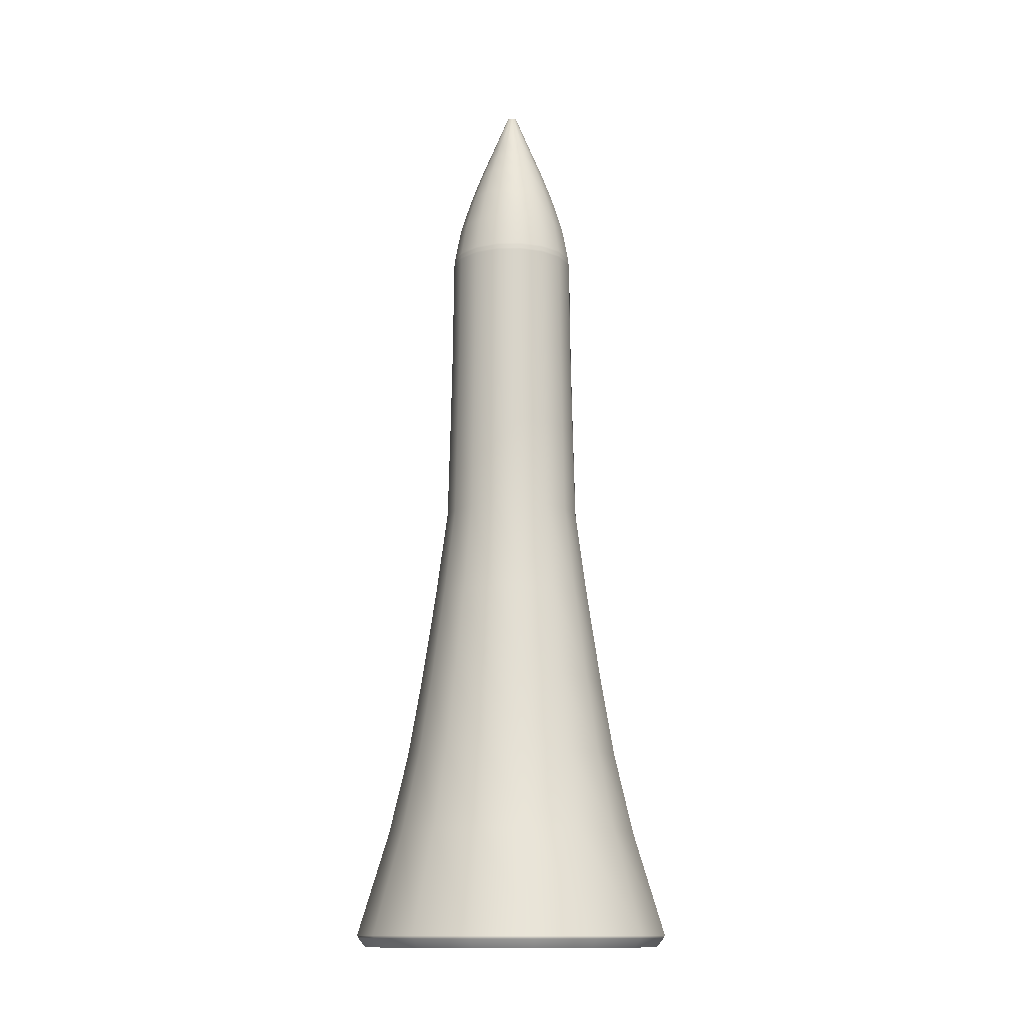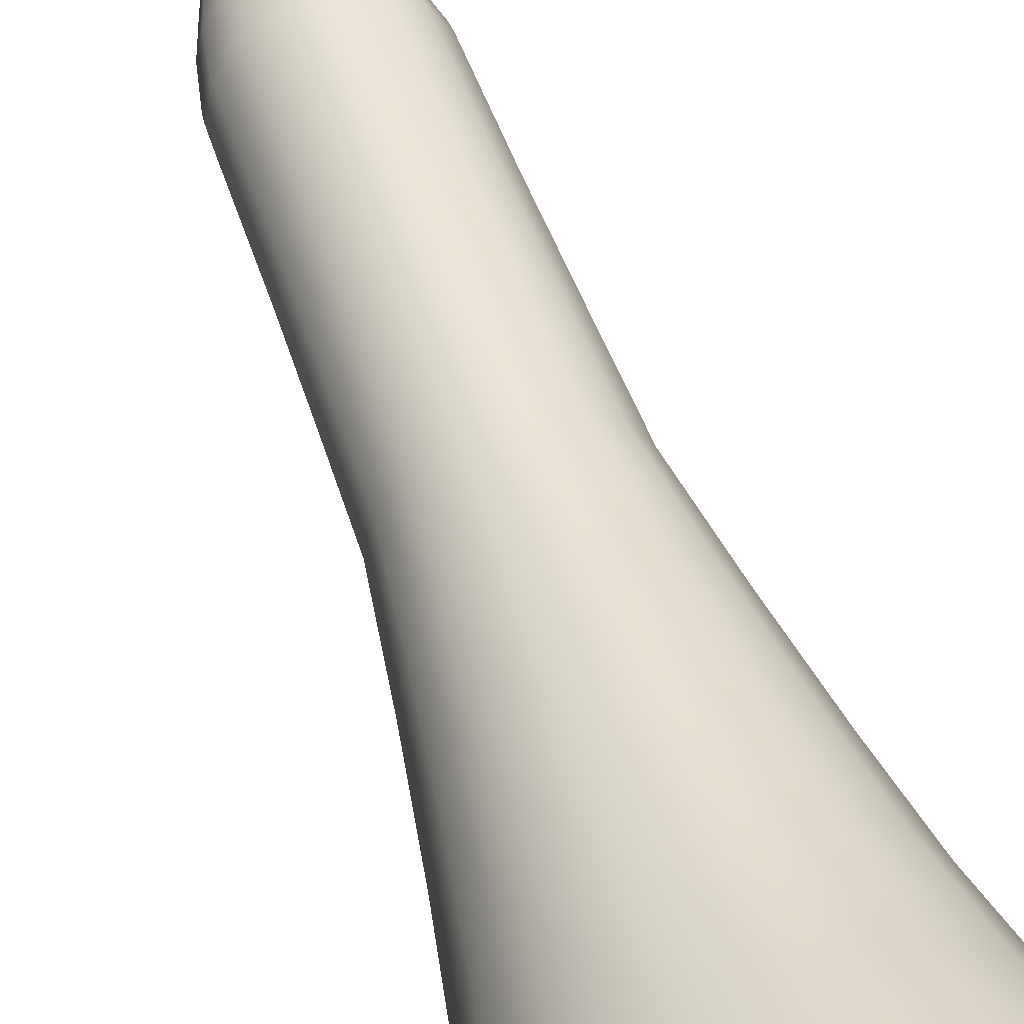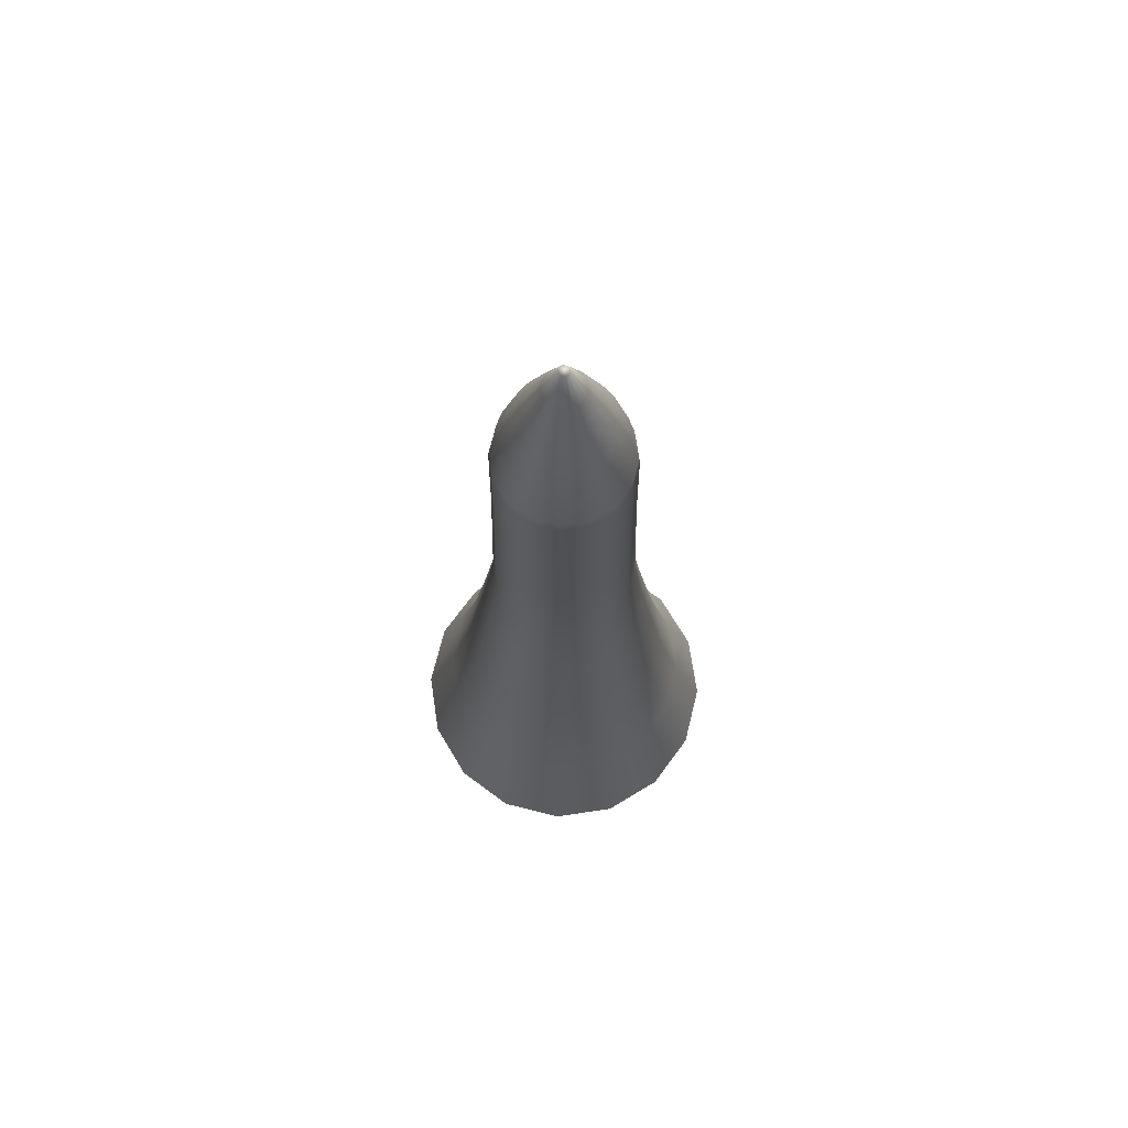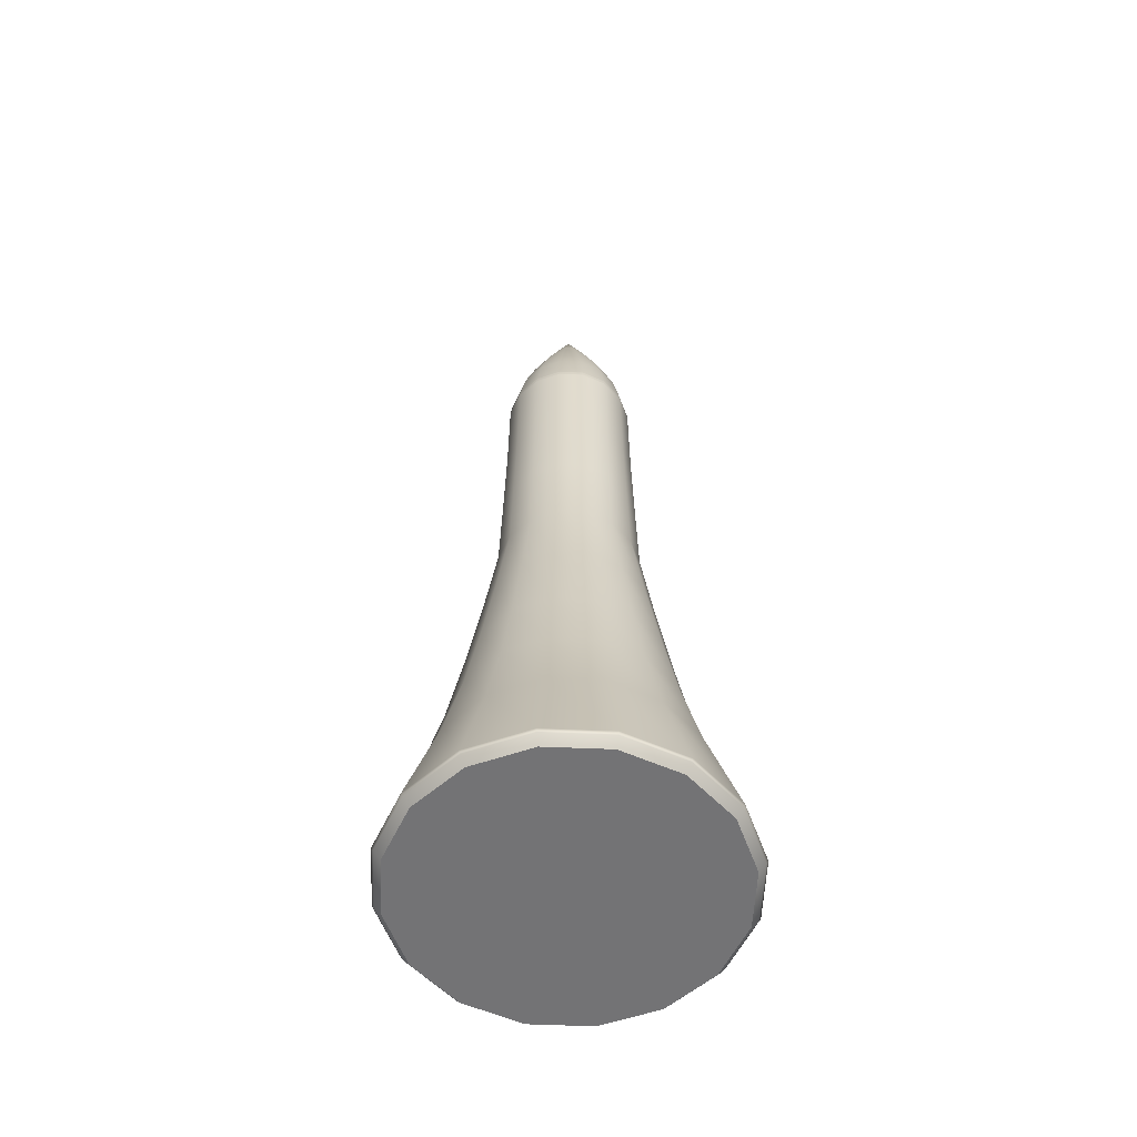
<metadata>
{"format":"obj","ext":"obj","renderer":"f3d","projection":"perspective","resolution":1024,"background":"white","views":[{"elev":-13.0,"azim":37.0,"up":"+Y"},{"elev":49.2,"azim":-17.8,"up":"+Z"},{"elev":71.1,"azim":-132.3,"up":"+Y"},{"elev":-56.0,"azim":-36.3,"up":"+Y"}]}
</metadata>
<code>
g default
v 8.614 430.4 -3.568
v 6.593 430.4 -6.593
v 3.568 430.4 -8.614
v 5e-06 430.4 -9.324
v -3.568 430.4 -8.614
v -6.593 430.4 -6.593
v -8.614 430.4 -3.568
v -9.324 430.4 -5e-06
v -8.614 430.4 3.568
v -6.593 430.4 6.593
v -3.568 430.4 8.614
v -1e-06 430.4 9.324
v 3.568 430.4 8.614
v 6.593 430.4 6.593
v 8.614 430.4 3.568
v 9.324 430.4 -1e-06
v 0 -2.872 -2e-06
v 58.08 53.03 24.06
v 62.86 53.03 -2e-06
v 58.08 53.03 -24.06
v 44.45 53.03 -44.45
v 24.06 53.03 -58.08
v 3.2e-05 53.03 -62.86
v -24.06 53.03 -58.08
v -44.45 53.03 -44.45
v -58.08 53.03 -24.06
v -62.86 53.03 -2.4e-05
v -58.08 53.03 24.06
v -44.45 53.03 44.45
v -24.06 53.03 58.08
v -9e-06 53.03 62.86
v 24.06 53.03 58.08
v 44.45 53.03 44.45
v 49.68 92.12 20.58
v 53.78 92.12 -1e-06
v 49.68 92.12 -20.58
v 38.03 92.12 -38.03
v 20.58 92.12 -49.68
v 2.7e-05 92.12 -53.78
v -20.58 92.12 -49.68
v -38.03 92.12 -38.03
v -49.68 92.12 -20.58
v -53.78 92.12 -2.1e-05
v -49.68 92.12 20.58
v -38.03 92.12 38.03
v -20.58 92.12 49.68
v -8e-06 92.12 53.78
v 20.58 92.12 49.68
v 38.03 92.12 38.03
v 43.55 130.5 18.04
v 47.13 130.5 -1e-06
v 43.55 130.5 -18.04
v 33.33 130.5 -33.33
v 18.04 130.5 -43.55
v 2.4e-05 130.5 -47.13
v -18.04 130.5 -43.55
v -33.33 130.5 -33.33
v -43.55 130.5 -18.04
v -47.13 130.5 -1.8e-05
v -43.55 130.5 18.04
v -33.33 130.5 33.33
v -18.04 130.5 43.55
v -7e-06 130.5 47.13
v 18.04 130.5 43.55
v 33.33 130.5 33.33
v 37.27 175 15.44
v 40.35 175 -1e-06
v 37.27 175 -15.44
v 28.53 175 -28.53
v 15.44 175 -37.27
v 2e-05 175 -40.34
v -15.44 175 -37.27
v -28.53 175 -28.53
v -37.27 175 -15.44
v -40.35 175 -1.6e-05
v -37.27 175 15.44
v -28.53 175 28.53
v -15.44 175 37.27
v -6e-06 175 40.35
v 15.44 175 37.27
v 28.53 175 28.53
v 31.73 219.5 13.14
v 34.35 219.5 -1e-06
v 31.73 219.5 -13.14
v 24.29 219.5 -24.29
v 13.14 219.5 -31.73
v 1.7e-05 219.5 -34.35
v -13.14 219.5 -31.73
v -24.29 219.5 -24.29
v -31.73 219.5 -13.14
v -34.35 219.5 -1.3e-05
v -31.73 219.5 13.14
v -24.29 219.5 24.29
v -13.14 219.5 31.73
v -5e-06 219.5 34.35
v 13.14 219.5 31.73
v 24.29 219.5 24.29
v 30.73 263.9 12.73
v 33.26 263.9 -0
v 30.73 263.9 -12.73
v 23.52 263.9 -23.52
v 12.73 263.9 -30.73
v 1.7e-05 263.9 -33.26
v -12.73 263.9 -30.73
v -23.52 263.9 -23.52
v -30.73 263.9 -12.73
v -33.26 263.9 -1.2e-05
v -30.73 263.9 12.73
v -23.52 263.9 23.52
v -12.73 263.9 30.73
v -5e-06 263.9 33.26
v 12.73 263.9 30.73
v 23.52 263.9 23.52
v 29.84 308.4 12.36
v 32.3 308.4 -0
v 29.84 308.4 -12.36
v 22.84 308.4 -22.84
v 12.36 308.4 -29.84
v 1.6e-05 308.4 -32.3
v -12.36 308.4 -29.84
v -22.84 308.4 -22.84
v -29.84 308.4 -12.36
v -32.3 308.4 -1.2e-05
v -29.84 308.4 12.36
v -22.84 308.4 22.84
v -12.36 308.4 29.84
v -5e-06 308.4 32.3
v 12.36 308.4 29.84
v 22.84 308.4 22.84
v -8.706 396.5 21.02
v -3e-06 396.5 22.75
v 8.706 396.5 21.02
v 16.09 396.5 16.09
v 21.02 396.5 8.706
v 22.75 396.5 -0
v 21.02 396.5 -8.706
v 16.09 396.5 -16.09
v 8.706 396.5 -21.02
v 1.2e-05 396.5 -22.75
v -8.706 396.5 -21.02
v -16.09 396.5 -16.09
v -21.02 396.5 -8.706
v -22.75 396.5 -9e-06
v -21.02 396.5 8.706
v -16.09 396.5 16.09
v -6.714 410.6 16.21
v -3e-06 410.6 17.54
v 6.714 410.6 16.21
v 12.41 410.6 12.41
v 16.21 410.6 6.714
v 17.54 410.6 -1e-06
v 16.21 410.6 -6.714
v 12.41 410.6 -12.41
v 6.714 410.6 -16.21
v 9e-06 410.6 -17.54
v -6.714 410.6 -16.21
v -12.41 410.6 -12.41
v -16.21 410.6 -6.714
v -17.54 410.6 -7e-06
v -16.21 410.6 6.714
v -12.41 410.6 12.41
v -5.131 420.5 12.39
v -2e-06 420.5 13.41
v 5.131 420.5 12.39
v 9.482 420.5 9.482
v 12.39 420.5 5.131
v 13.41 420.5 -1e-06
v 12.39 420.5 -5.131
v 9.482 420.5 -9.482
v 5.131 420.5 -12.39
v 7e-06 420.5 -13.41
v -5.131 420.5 -12.39
v -9.482 420.5 -9.482
v -12.39 420.5 -5.131
v -13.41 420.5 -6e-06
v -12.39 420.5 5.131
v -9.482 420.5 9.482
v -10.79 379.3 26.05
v -4e-06 379.3 28.2
v 10.79 379.3 26.05
v 19.94 379.3 19.94
v 26.05 379.3 10.79
v 28.2 379.3 -0
v 26.05 379.3 -10.79
v 19.94 379.3 -19.94
v 10.79 379.3 -26.05
v 1.4e-05 379.3 -28.2
v -10.79 379.3 -26.05
v -19.94 379.3 -19.94
v -26.05 379.3 -10.79
v -28.2 379.3 -1.1e-05
v -26.05 379.3 10.79
v -19.94 379.3 19.94
v 68.25 -2.872 -28.27
v 69.21 -1.719 -28.67
v 70.34 -0.181 -29.14
v 71.4 1.412 -29.58
v 72.17 2.718 -29.89
v 52.23 -2.872 -52.23
v 52.97 -1.719 -52.97
v 53.84 -0.181 -53.84
v 54.65 1.412 -54.65
v 55.24 2.718 -55.24
v 28.27 -2.872 -68.25
v 28.67 -1.719 -69.21
v 29.14 -0.181 -70.34
v 29.58 1.412 -71.4
v 29.9 2.718 -72.17
v 3.7e-05 -2.872 -73.87
v 3.8e-05 -1.719 -74.91
v 3.9e-05 -0.181 -76.14
v 3.9e-05 1.412 -77.29
v 4e-05 2.718 -78.12
v -28.27 -2.872 -68.25
v -28.67 -1.719 -69.21
v -29.14 -0.181 -70.34
v -29.58 1.412 -71.4
v -29.89 2.718 -72.17
v -52.23 -2.872 -52.23
v -52.97 -1.719 -52.97
v -53.84 -0.181 -53.84
v -54.65 1.412 -54.65
v -55.24 2.718 -55.24
v -68.25 -2.872 -28.27
v -69.21 -1.719 -28.67
v -70.34 -0.181 -29.14
v -71.4 1.412 -29.58
v -72.17 2.718 -29.9
v -73.87 -2.872 -2.9e-05
v -74.91 -1.719 -3e-05
v -76.14 -0.181 -3e-05
v -77.29 1.412 -3e-05
v -78.12 2.718 -3e-05
v -68.25 -2.872 28.27
v -69.21 -1.719 28.67
v -70.34 -0.181 29.14
v -71.4 1.412 29.58
v -72.17 2.718 29.89
v -52.23 -2.872 52.23
v -52.97 -1.719 52.97
v -53.84 -0.181 53.84
v -54.65 1.412 54.65
v -55.24 2.718 55.24
v -28.27 -2.872 68.25
v -28.67 -1.719 69.21
v -29.14 -0.181 70.34
v -29.58 1.412 71.4
v -29.89 2.718 72.17
v -1e-05 -2.872 73.87
v -1.1e-05 -1.719 74.91
v -1.1e-05 -0.181 76.14
v -1.1e-05 1.412 77.29
v -1.2e-05 2.718 78.12
v 28.27 -2.872 68.25
v 28.67 -1.719 69.21
v 29.14 -0.181 70.34
v 29.58 1.412 71.4
v 29.89 2.718 72.17
v 52.23 -2.872 52.23
v 52.97 -1.719 52.97
v 53.84 -0.181 53.84
v 54.65 1.412 54.65
v 55.24 2.718 55.24
v 68.25 -2.872 28.27
v 69.21 -1.719 28.67
v 70.34 -0.181 29.14
v 71.4 1.412 29.58
v 72.17 2.718 29.89
v 73.87 -2.872 -4e-06
v 74.91 -1.719 -3e-06
v 76.14 -0.181 -3e-06
v 77.29 1.412 -3e-06
v 78.12 2.718 -2e-06
v -12.17 358.5 29.39
v -12.14 359.5 29.31
v -12.1 360.4 29.22
v -12.07 361.4 29.13
v -12.03 362.3 29.04
v -5e-06 358.5 31.81
v -5e-06 359.5 31.72
v -5e-06 360.4 31.63
v -5e-06 361.4 31.53
v -5e-06 362.3 31.43
v 12.17 358.5 29.39
v 12.14 359.5 29.31
v 12.1 360.4 29.22
v 12.07 361.4 29.13
v 12.03 362.3 29.04
v 22.49 358.5 22.49
v 22.43 359.5 22.43
v 22.37 360.4 22.37
v 22.3 361.4 22.3
v 22.23 362.3 22.23
v 29.39 358.5 12.17
v 29.31 359.5 12.14
v 29.22 360.4 12.1
v 29.13 361.4 12.07
v 29.04 362.3 12.03
v 31.81 358.5 -1e-06
v 31.72 359.5 -1e-06
v 31.63 360.4 -1e-06
v 31.53 361.4 -1e-06
v 31.43 362.3 -1e-06
v 29.39 358.5 -12.17
v 29.31 359.5 -12.14
v 29.22 360.4 -12.1
v 29.13 361.4 -12.07
v 29.04 362.3 -12.03
v 22.49 358.5 -22.49
v 22.43 359.5 -22.43
v 22.37 360.4 -22.37
v 22.3 361.4 -22.3
v 22.23 362.3 -22.23
v 12.17 358.5 -29.39
v 12.14 359.5 -29.31
v 12.1 360.4 -29.22
v 12.07 361.4 -29.13
v 12.03 362.3 -29.04
v 1.6e-05 358.5 -31.81
v 1.6e-05 359.5 -31.72
v 1.6e-05 360.4 -31.63
v 1.6e-05 361.4 -31.53
v 1.6e-05 362.3 -31.43
v -12.17 358.5 -29.39
v -12.14 359.5 -29.31
v -12.1 360.4 -29.22
v -12.07 361.4 -29.13
v -12.03 362.3 -29.04
v -22.49 358.5 -22.49
v -22.43 359.5 -22.43
v -22.37 360.4 -22.37
v -22.3 361.4 -22.3
v -22.23 362.3 -22.23
v -29.39 358.5 -12.17
v -29.31 359.5 -12.14
v -29.22 360.4 -12.1
v -29.13 361.4 -12.07
v -29.04 362.3 -12.03
v -31.81 358.5 -1.2e-05
v -31.72 359.5 -1.2e-05
v -31.63 360.4 -1.2e-05
v -31.53 361.4 -1.2e-05
v -31.43 362.3 -1.2e-05
v -29.39 358.5 12.17
v -29.31 359.5 12.14
v -29.22 360.4 12.1
v -29.13 361.4 12.07
v -29.04 362.3 12.03
v -22.49 358.5 22.49
v -22.43 359.5 22.43
v -22.37 360.4 22.37
v -22.3 361.4 22.3
v -22.23 362.3 22.23
v 2.154 447.2 -0.892
v 1.648 447.2 -1.648
v 0.892 447.2 -2.154
v 1e-06 447.2 -2.331
v -0.892 447.2 -2.154
v -1.648 447.2 -1.648
v -2.154 447.2 -0.892
v -2.331 447.2 -2e-06
v -2.154 447.2 0.892
v -1.648 447.2 1.648
v -0.892 447.2 2.154
v -0 447.2 2.331
v 0.892 447.2 2.154
v 1.648 447.2 1.648
v 2.154 447.2 0.892
v 2.331 447.2 -1e-06
g Block2
f 369 354 355 356 357 358 359 360 361 362 363 364 365 366 367 368
f 169 2 1 168
f 168 1 16 167
f 167 16 15 166
f 165 166 15 14
f 165 14 13 164
f 164 13 12 163
f 163 12 11 162
f 177 162 11 10
f 177 10 9 176
f 176 9 8 175
f 175 8 7 174
f 174 7 6 173
f 173 6 5 172
f 172 5 4 171
f 171 4 3 170
f 170 3 2 169
f 19 35 34 18
f 20 36 35 19
f 21 37 36 20
f 22 38 37 21
f 23 39 38 22
f 24 40 39 23
f 25 41 40 24
f 26 42 41 25
f 27 43 42 26
f 28 44 43 27
f 29 45 44 28
f 30 46 45 29
f 31 47 46 30
f 32 48 47 31
f 33 49 48 32
f 33 18 34 49
f 35 51 50 34
f 36 52 51 35
f 37 53 52 36
f 38 54 53 37
f 39 55 54 38
f 40 56 55 39
f 41 57 56 40
f 42 58 57 41
f 43 59 58 42
f 44 60 59 43
f 45 61 60 44
f 46 62 61 45
f 47 63 62 46
f 48 64 63 47
f 49 65 64 48
f 49 34 50 65
f 51 67 66 50
f 52 68 67 51
f 53 69 68 52
f 54 70 69 53
f 55 71 70 54
f 56 72 71 55
f 57 73 72 56
f 58 74 73 57
f 59 75 74 58
f 60 76 75 59
f 61 77 76 60
f 62 78 77 61
f 63 79 78 62
f 64 80 79 63
f 65 81 80 64
f 65 50 66 81
f 67 83 82 66
f 68 84 83 67
f 69 85 84 68
f 70 86 85 69
f 71 87 86 70
f 72 88 87 71
f 73 89 88 72
f 74 90 89 73
f 75 91 90 74
f 76 92 91 75
f 77 93 92 76
f 78 94 93 77
f 79 95 94 78
f 80 96 95 79
f 81 97 96 80
f 81 66 82 97
f 83 99 98 82
f 84 100 99 83
f 85 101 100 84
f 86 102 101 85
f 87 103 102 86
f 88 104 103 87
f 89 105 104 88
f 90 106 105 89
f 91 107 106 90
f 92 108 107 91
f 93 109 108 92
f 94 110 109 93
f 95 111 110 94
f 96 112 111 95
f 97 113 112 96
f 97 82 98 113
f 99 115 114 98
f 100 116 115 99
f 101 117 116 100
f 102 118 117 101
f 103 119 118 102
f 104 120 119 103
f 105 121 120 104
f 106 122 121 105
f 107 123 122 106
f 108 124 123 107
f 109 125 124 108
f 110 126 125 109
f 111 127 126 110
f 112 128 127 111
f 113 129 128 112
f 113 98 114 129
f 179 131 130 178
f 180 132 131 179
f 181 133 132 180
f 181 182 134 133
f 183 135 134 182
f 184 136 135 183
f 185 137 136 184
f 186 138 137 185
f 187 139 138 186
f 188 140 139 187
f 189 141 140 188
f 190 142 141 189
f 191 143 142 190
f 192 144 143 191
f 193 145 144 192
f 193 178 130 145
f 131 147 146 130
f 132 148 147 131
f 133 149 148 132
f 133 134 150 149
f 135 151 150 134
f 136 152 151 135
f 137 153 152 136
f 138 154 153 137
f 139 155 154 138
f 140 156 155 139
f 141 157 156 140
f 142 158 157 141
f 143 159 158 142
f 144 160 159 143
f 145 161 160 144
f 145 130 146 161
f 147 163 162 146
f 148 164 163 147
f 149 165 164 148
f 149 150 166 165
f 151 167 166 150
f 152 168 167 151
f 153 169 168 152
f 154 170 169 153
f 155 171 170 154
f 156 172 171 155
f 157 173 172 156
f 158 174 173 157
f 159 175 174 158
f 160 176 175 159
f 161 177 176 160
f 161 146 162 177
f 199 194 17
f 204 199 17
f 209 204 17
f 214 209 17
f 219 214 17
f 224 219 17
f 229 224 17
f 234 229 17
f 239 234 17
f 244 239 17
f 249 244 17
f 254 249 17
f 259 254 17
f 264 259 17
f 269 264 17
f 194 269 17
f 273 19 18 268
f 198 20 19 273
f 203 21 20 198
f 208 22 21 203
f 213 23 22 208
f 218 24 23 213
f 223 25 24 218
f 228 26 25 223
f 233 27 26 228
f 238 28 27 233
f 243 29 28 238
f 248 30 29 243
f 253 31 30 248
f 258 32 31 253
f 263 33 32 258
f 268 18 33 263
f 197 198 273 272
f 196 197 272 271
f 194 195 270 269
f 195 196 271 270
f 198 197 202 203
f 197 196 201 202
f 196 195 200 201
f 195 194 199 200
f 203 202 207 208
f 202 201 206 207
f 201 200 205 206
f 200 199 204 205
f 208 207 212 213
f 207 206 211 212
f 206 205 210 211
f 205 204 209 210
f 213 212 217 218
f 212 211 216 217
f 211 210 215 216
f 210 209 214 215
f 218 217 222 223
f 217 216 221 222
f 216 215 220 221
f 215 214 219 220
f 223 222 227 228
f 222 221 226 227
f 221 220 225 226
f 220 219 224 225
f 228 227 232 233
f 227 226 231 232
f 226 225 230 231
f 225 224 229 230
f 233 232 237 238
f 232 231 236 237
f 231 230 235 236
f 230 229 234 235
f 238 237 242 243
f 237 236 241 242
f 236 235 240 241
f 235 234 239 240
f 243 242 247 248
f 242 241 246 247
f 241 240 245 246
f 240 239 244 245
f 248 247 252 253
f 247 246 251 252
f 246 245 250 251
f 245 244 249 250
f 253 252 257 258
f 252 251 256 257
f 251 250 255 256
f 250 249 254 255
f 258 257 262 263
f 257 256 261 262
f 256 255 260 261
f 255 254 259 260
f 263 262 267 268
f 262 261 266 267
f 261 260 265 266
f 260 259 264 265
f 268 267 272 273
f 267 266 271 272
f 266 265 270 271
f 265 264 269 270
f 127 279 274 126
f 128 284 279 127
f 129 289 284 128
f 129 114 294 289
f 115 299 294 114
f 116 304 299 115
f 117 309 304 116
f 118 314 309 117
f 119 319 314 118
f 120 324 319 119
f 121 329 324 120
f 122 334 329 121
f 123 339 334 122
f 124 344 339 123
f 125 349 344 124
f 126 274 349 125
f 283 179 178 278
f 288 180 179 283
f 293 181 180 288
f 293 298 182 181
f 303 183 182 298
f 308 184 183 303
f 313 185 184 308
f 318 186 185 313
f 323 187 186 318
f 328 188 187 323
f 333 189 188 328
f 338 190 189 333
f 343 191 190 338
f 348 192 191 343
f 353 193 192 348
f 353 278 178 193
f 277 278 353 352
f 276 277 352 351
f 274 275 350 349
f 275 276 351 350
f 278 277 282 283
f 277 276 281 282
f 276 275 280 281
f 275 274 279 280
f 283 282 287 288
f 282 281 286 287
f 281 280 285 286
f 280 279 284 285
f 288 287 292 293
f 287 286 291 292
f 286 285 290 291
f 285 284 289 290
f 293 292 297 298
f 292 291 296 297
f 291 290 295 296
f 290 289 294 295
f 298 297 302 303
f 297 296 301 302
f 296 295 300 301
f 295 294 299 300
f 303 302 307 308
f 302 301 306 307
f 301 300 305 306
f 300 299 304 305
f 308 307 312 313
f 307 306 311 312
f 306 305 310 311
f 305 304 309 310
f 313 312 317 318
f 312 311 316 317
f 311 310 315 316
f 310 309 314 315
f 318 317 322 323
f 317 316 321 322
f 316 315 320 321
f 315 314 319 320
f 323 322 327 328
f 322 321 326 327
f 321 320 325 326
f 320 319 324 325
f 328 327 332 333
f 327 326 331 332
f 326 325 330 331
f 325 324 329 330
f 333 332 337 338
f 332 331 336 337
f 331 330 335 336
f 330 329 334 335
f 338 337 342 343
f 337 336 341 342
f 336 335 340 341
f 335 334 339 340
f 343 342 347 348
f 342 341 346 347
f 341 340 345 346
f 340 339 344 345
f 348 347 352 353
f 347 346 351 352
f 346 345 350 351
f 345 344 349 350
f 16 1 354 369
f 1 2 355 354
f 2 3 356 355
f 3 4 357 356
f 4 5 358 357
f 5 6 359 358
f 6 7 360 359
f 7 8 361 360
f 8 9 362 361
f 9 10 363 362
f 10 11 364 363
f 11 12 365 364
f 12 13 366 365
f 13 14 367 366
f 14 15 368 367
f 15 16 369 368

</code>
